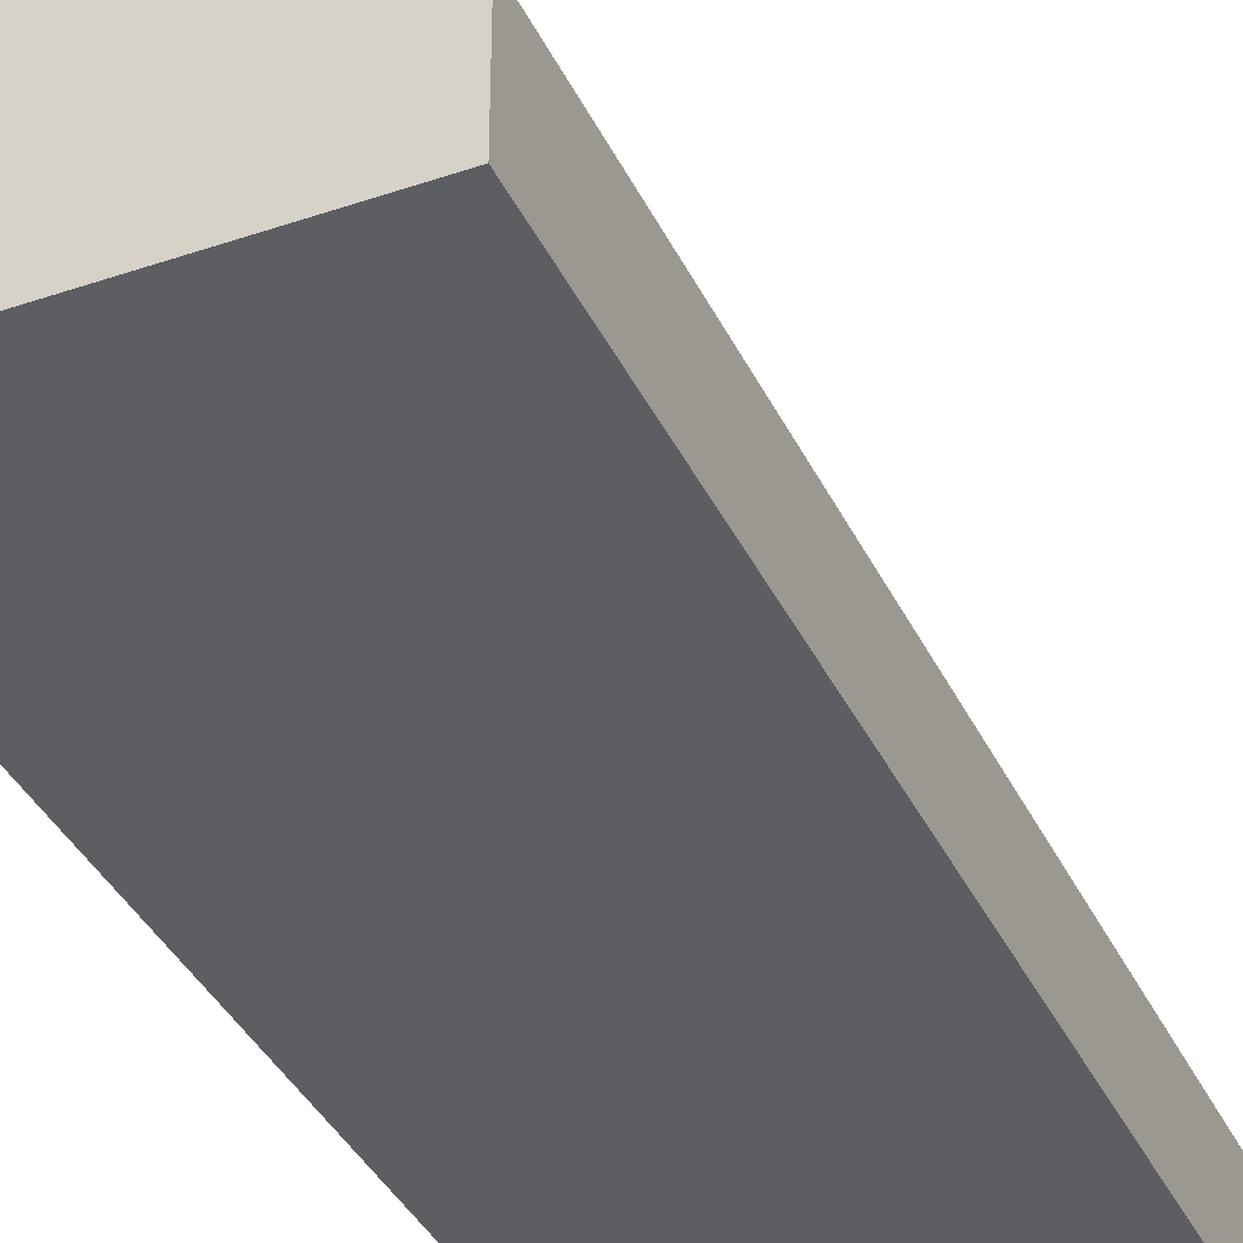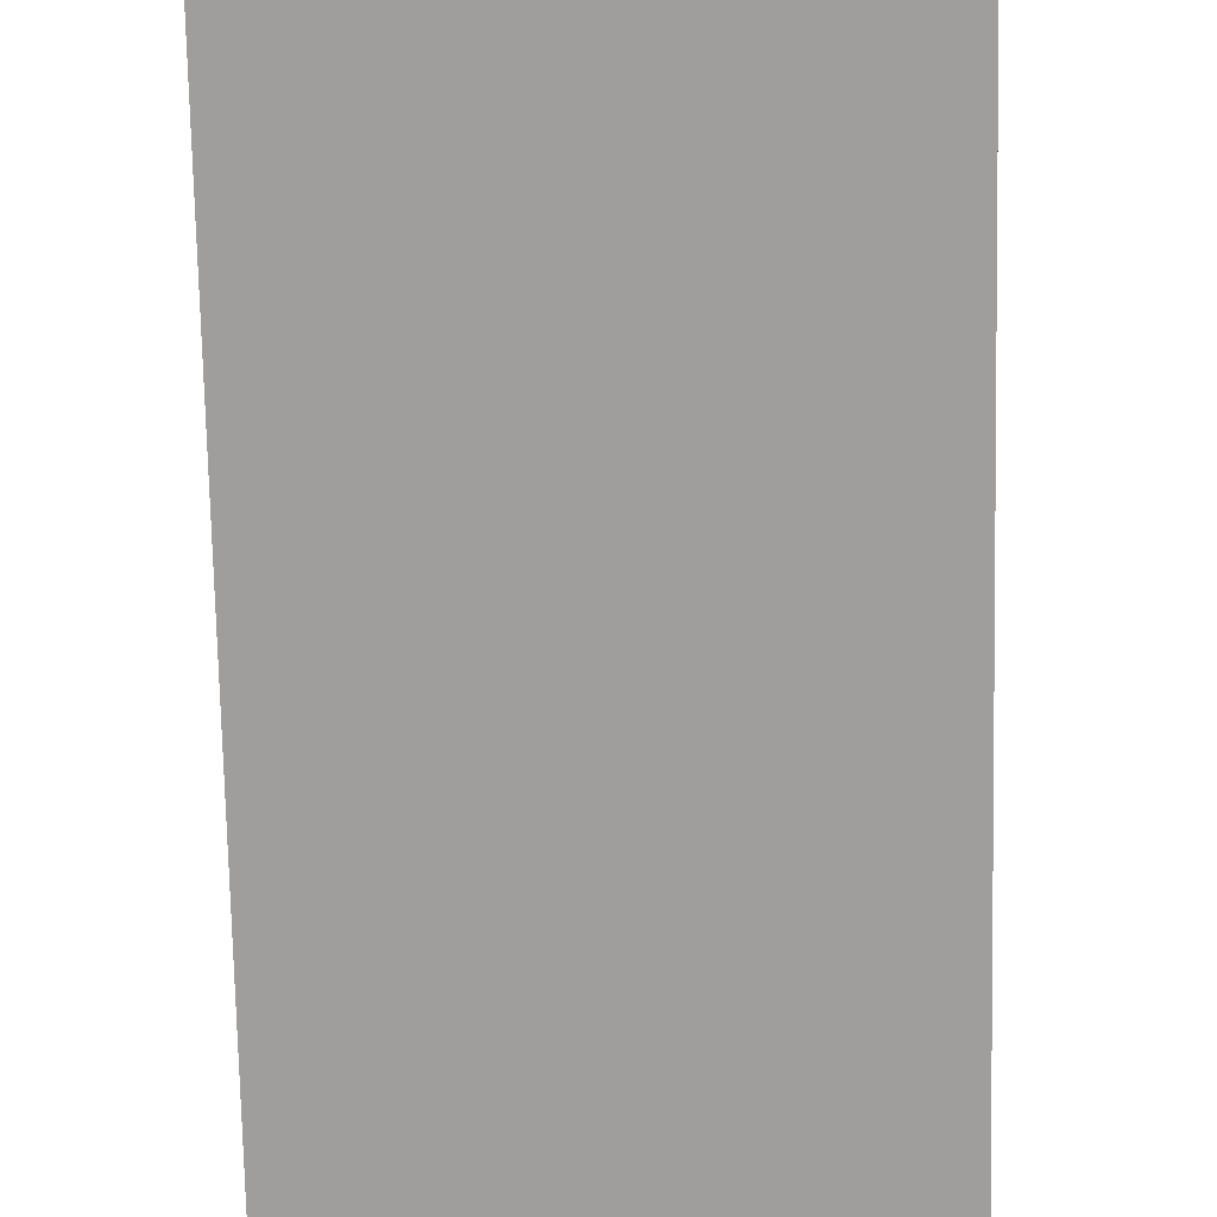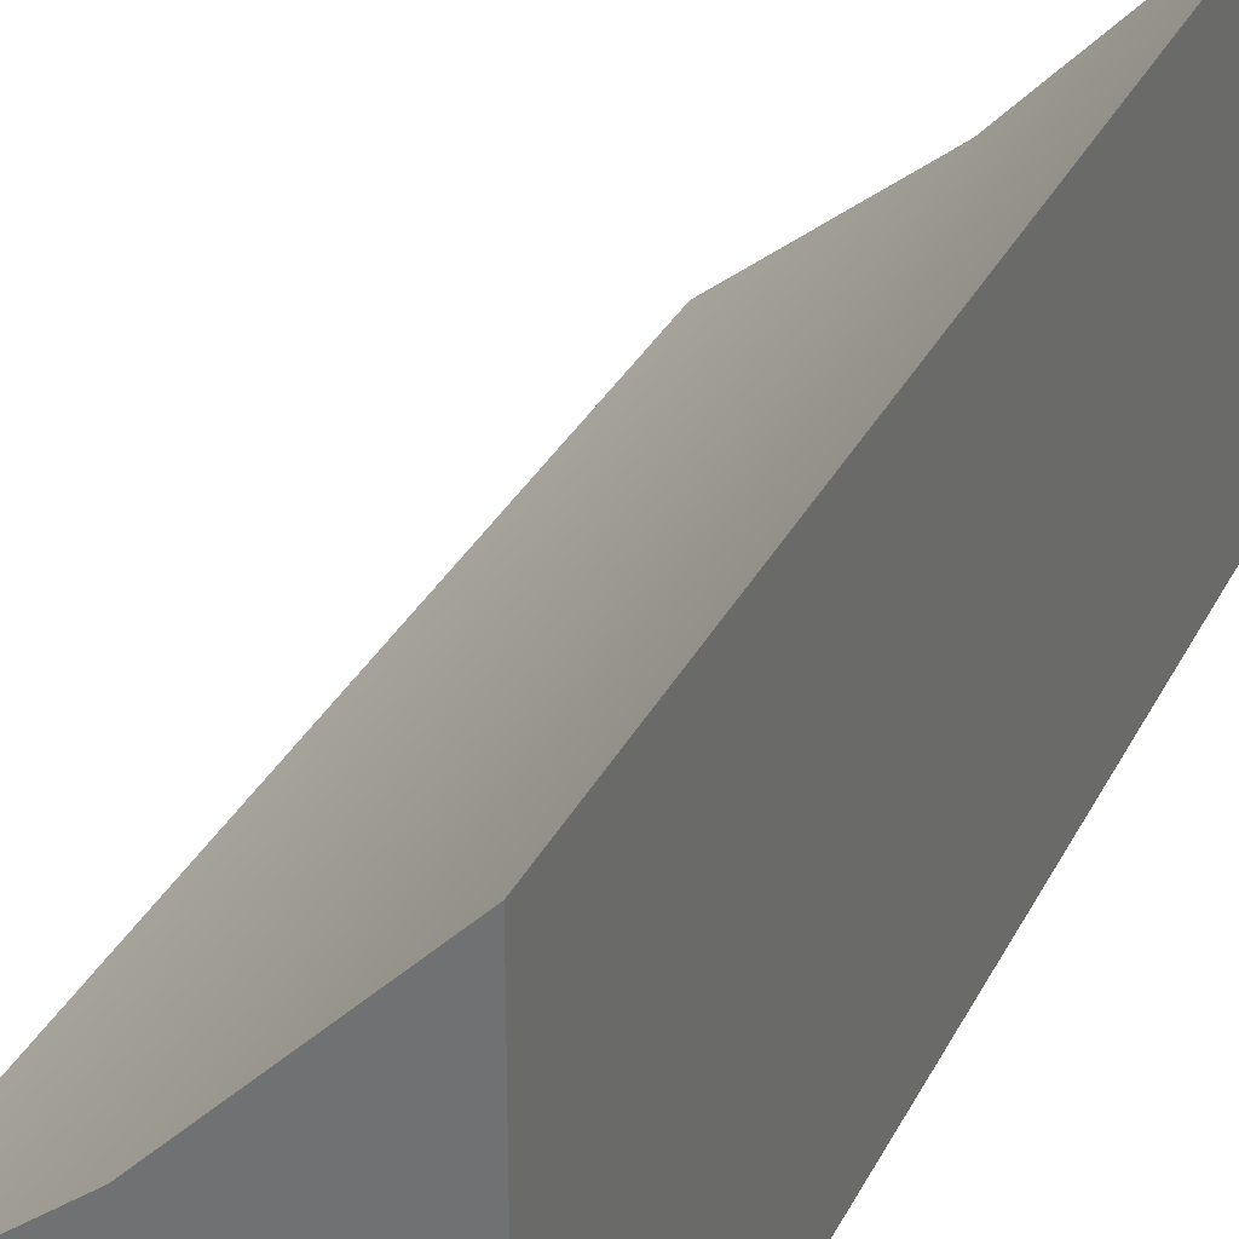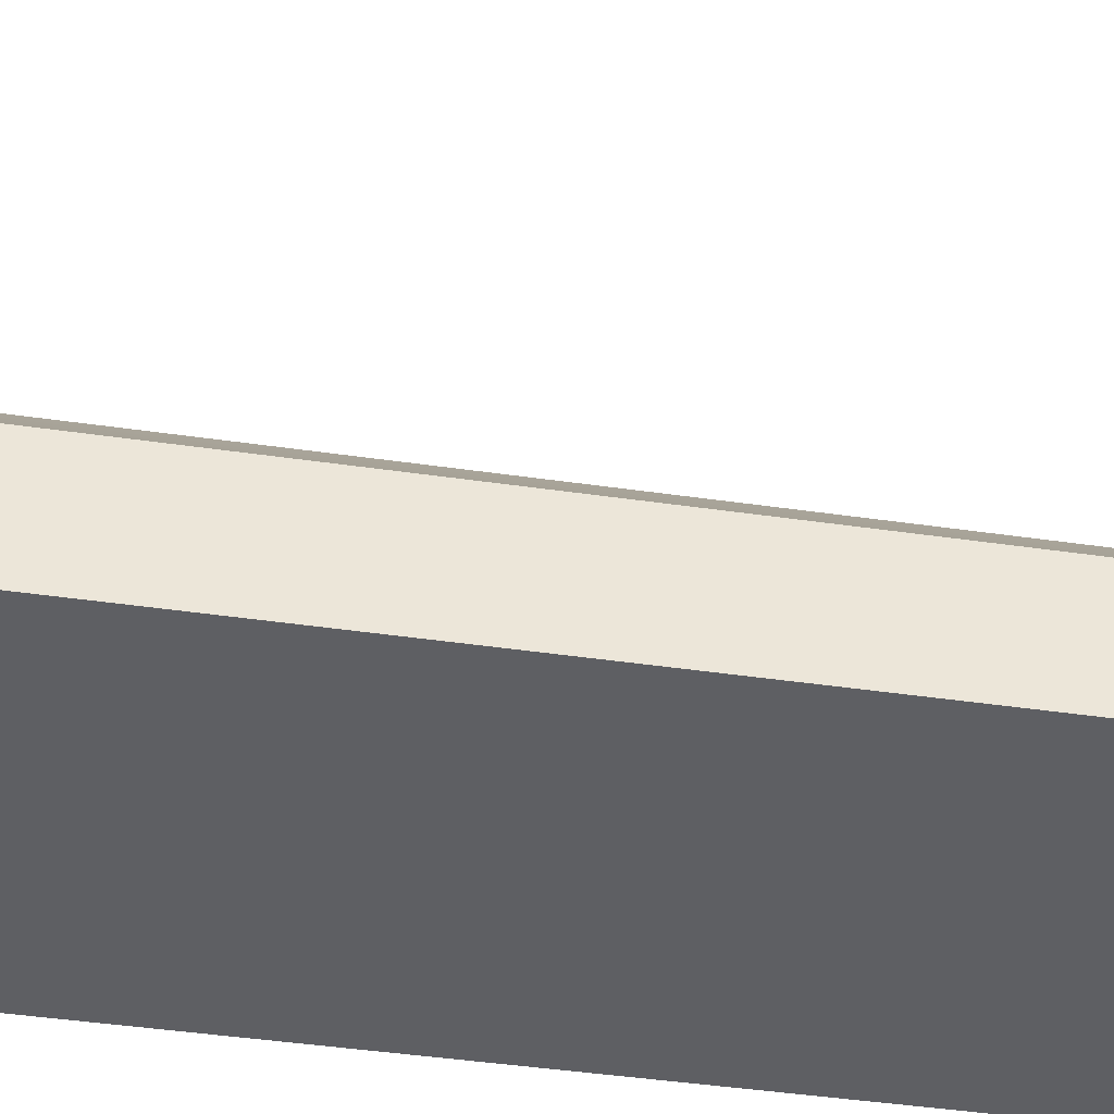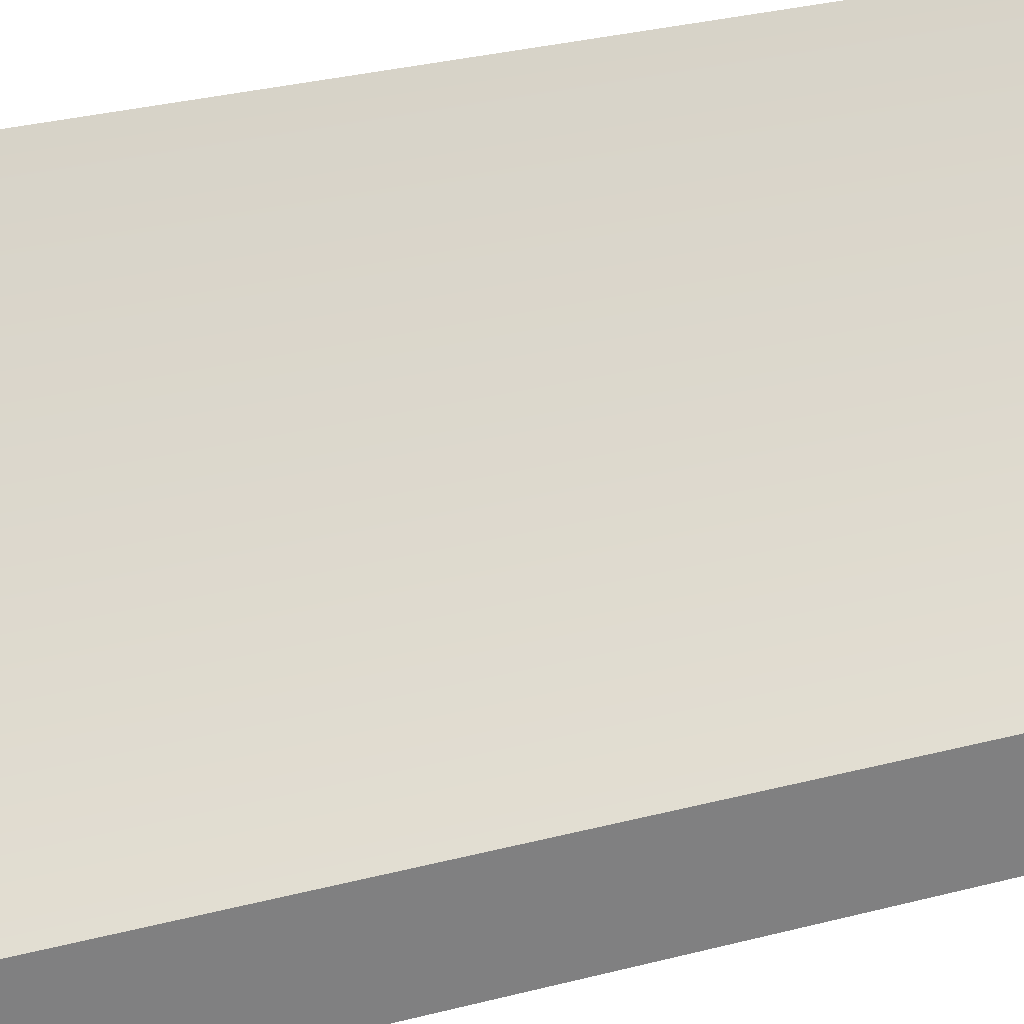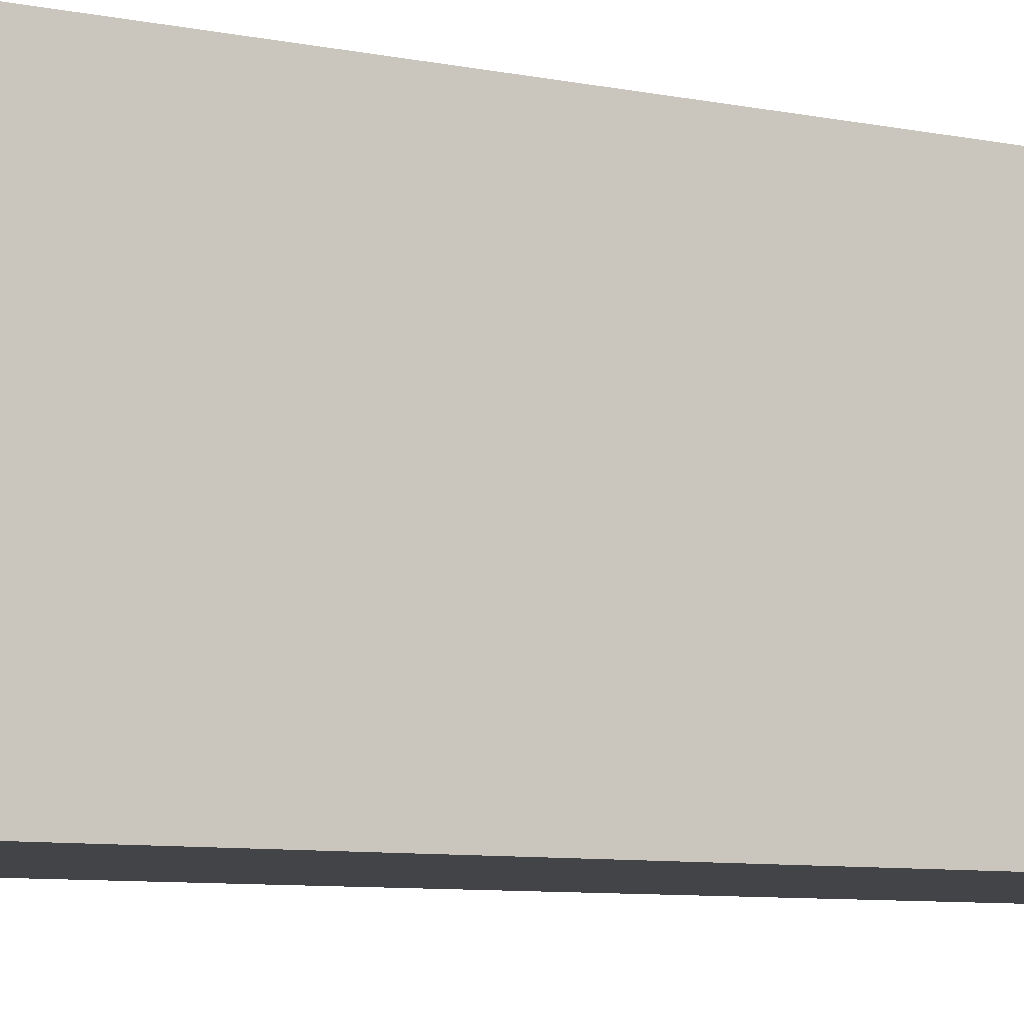
<metadata>
{"format":"obj","ext":"obj","renderer":"f3d","projection":"perspective","resolution":1024,"background":"white","views":[{"elev":-37.8,"azim":23.5,"up":"+Y"},{"elev":-71.1,"azim":1.2,"up":"+Y"},{"elev":31.2,"azim":-157.2,"up":"+Y"},{"elev":-40.7,"azim":79.7,"up":"+Y"},{"elev":30.2,"azim":69.1,"up":"+Y"},{"elev":-8.2,"azim":-119.0,"up":"+Y"}]}
</metadata>
<code>
g default
v -1 0 0
v -0.5 0 0
v 0 0 0
v -1 1.225 0
v -0.5 0.7 0
v 0 0.3 0
v -1 1.225 -3
v -0.5 0.7 -3
v 0 0.3 -3
v -1 0 -3
v -0.5 0 -3
v 0 0 -3
g Wall
f 1 2 5 4
f 2 3 6 5
f 4 5 8 7
f 5 6 9 8
f 7 8 11 10
f 8 9 12 11
f 10 11 2 1
f 11 12 3 2
f 3 12 9 6
f 10 1 4 7

</code>
